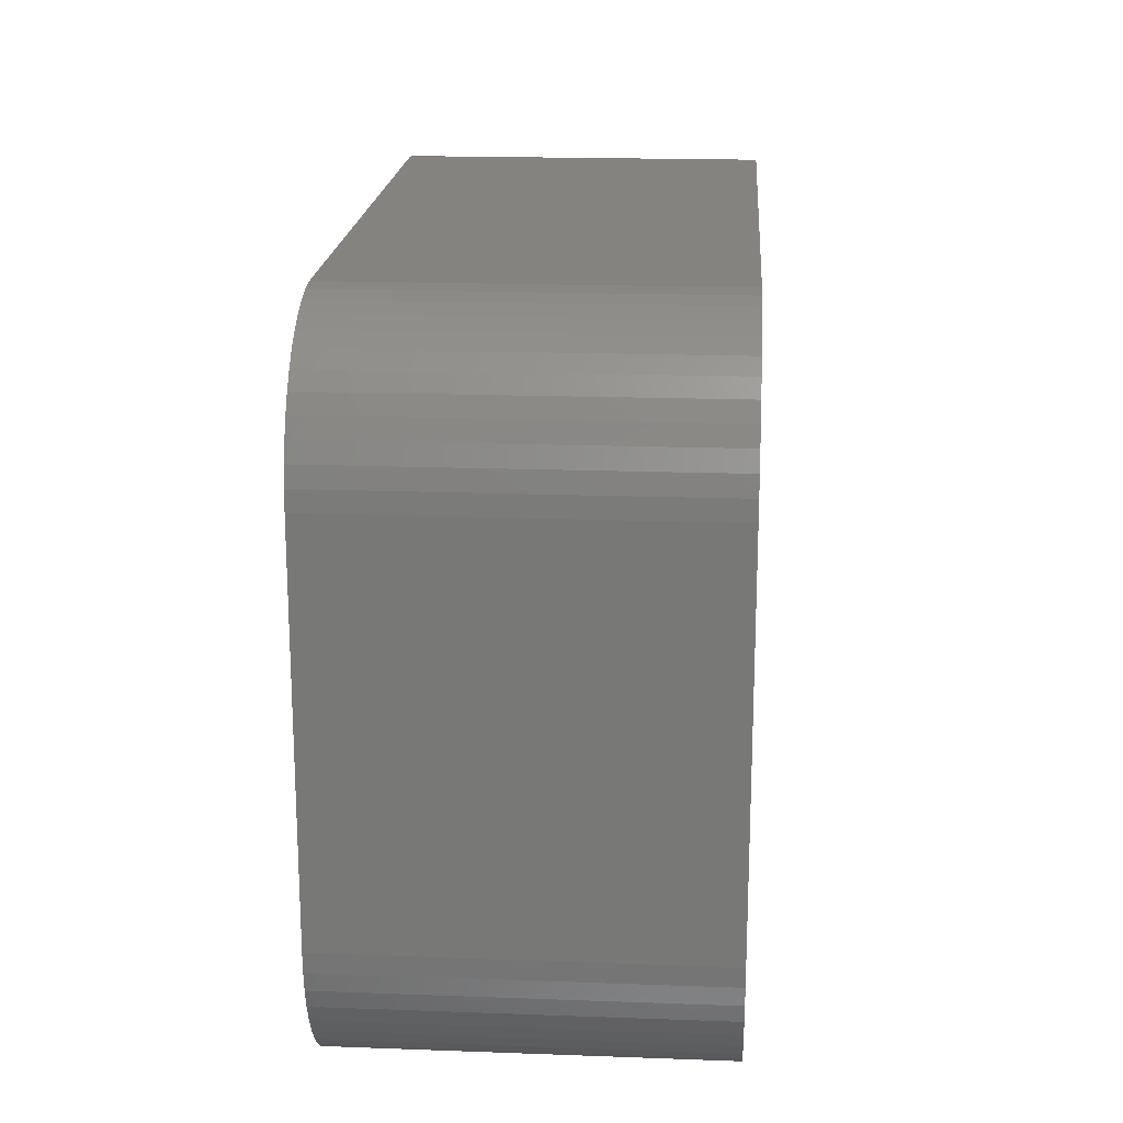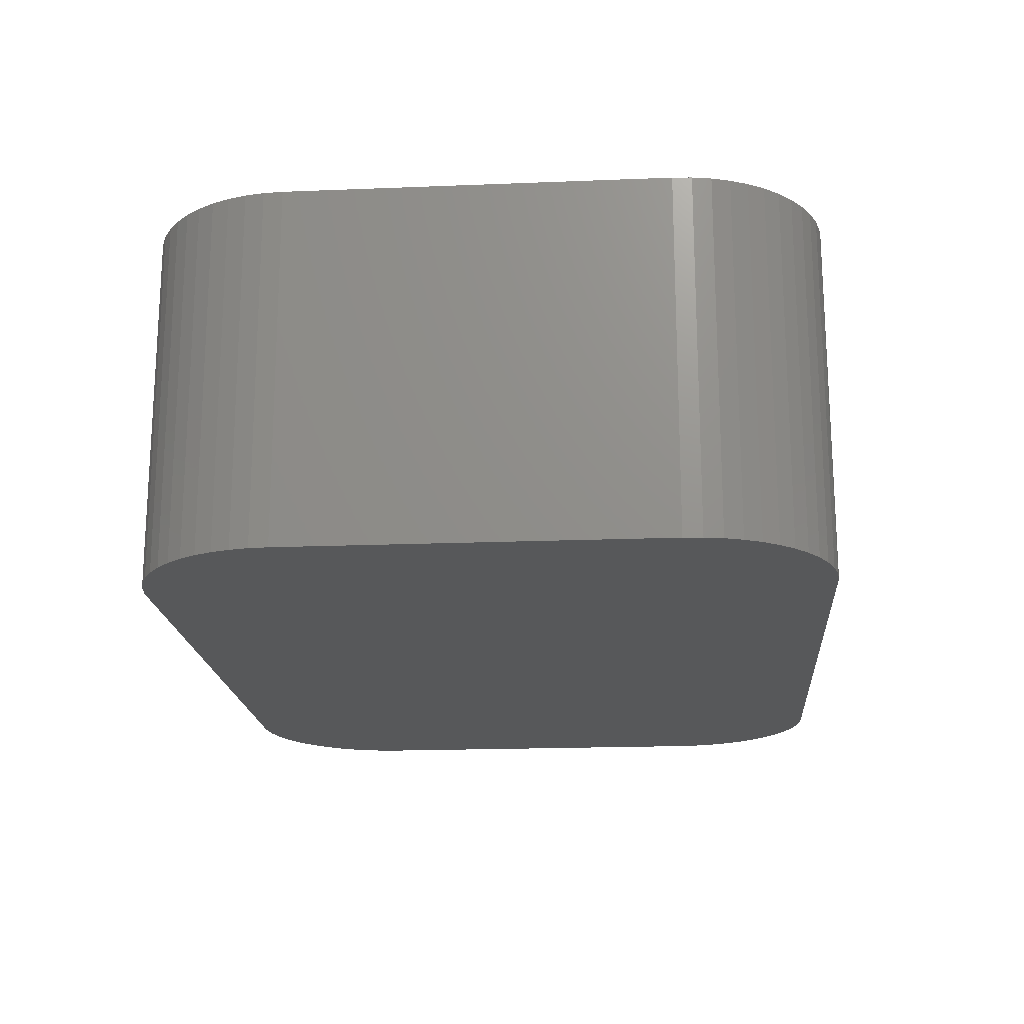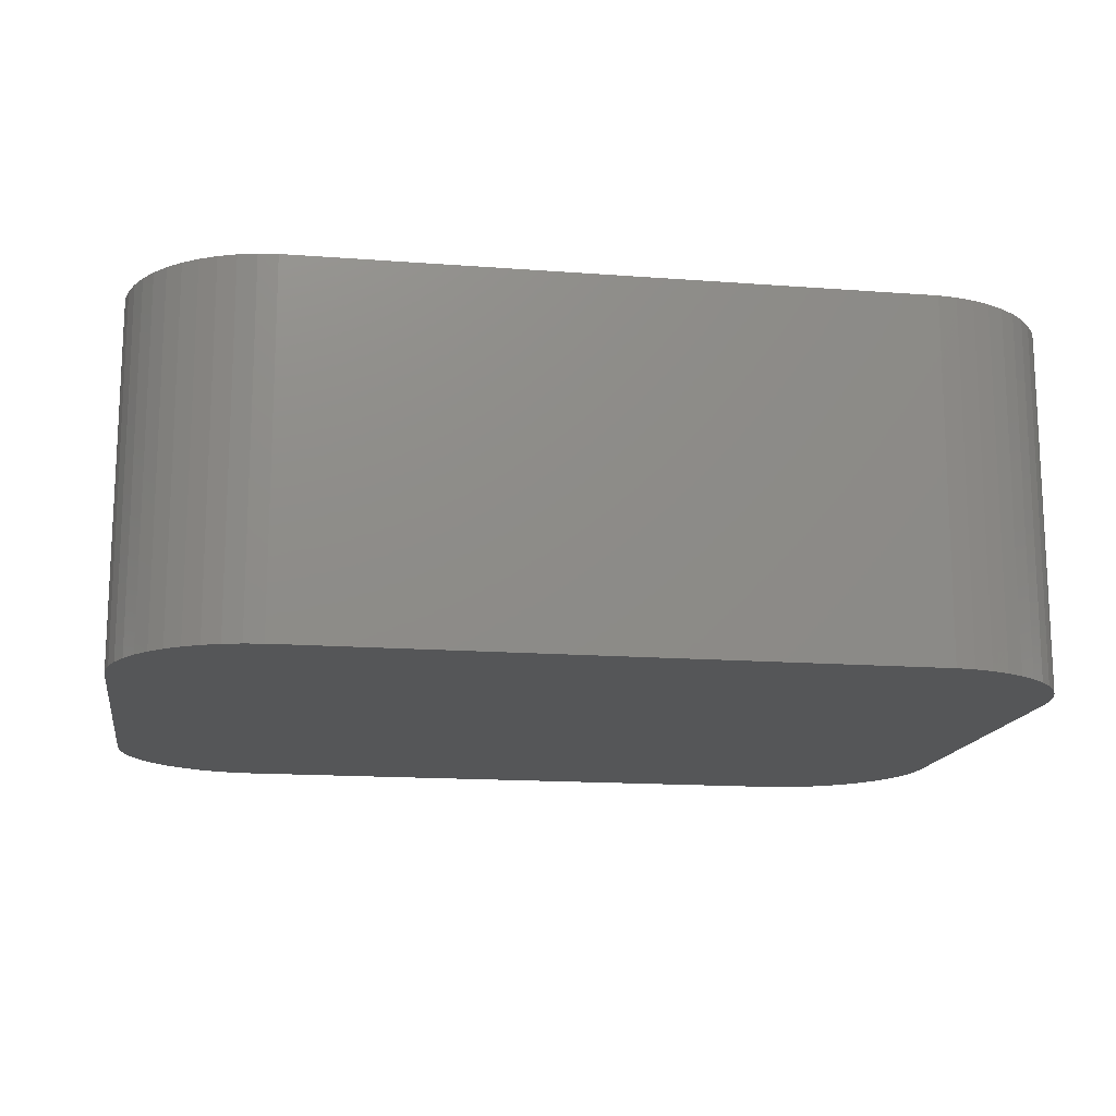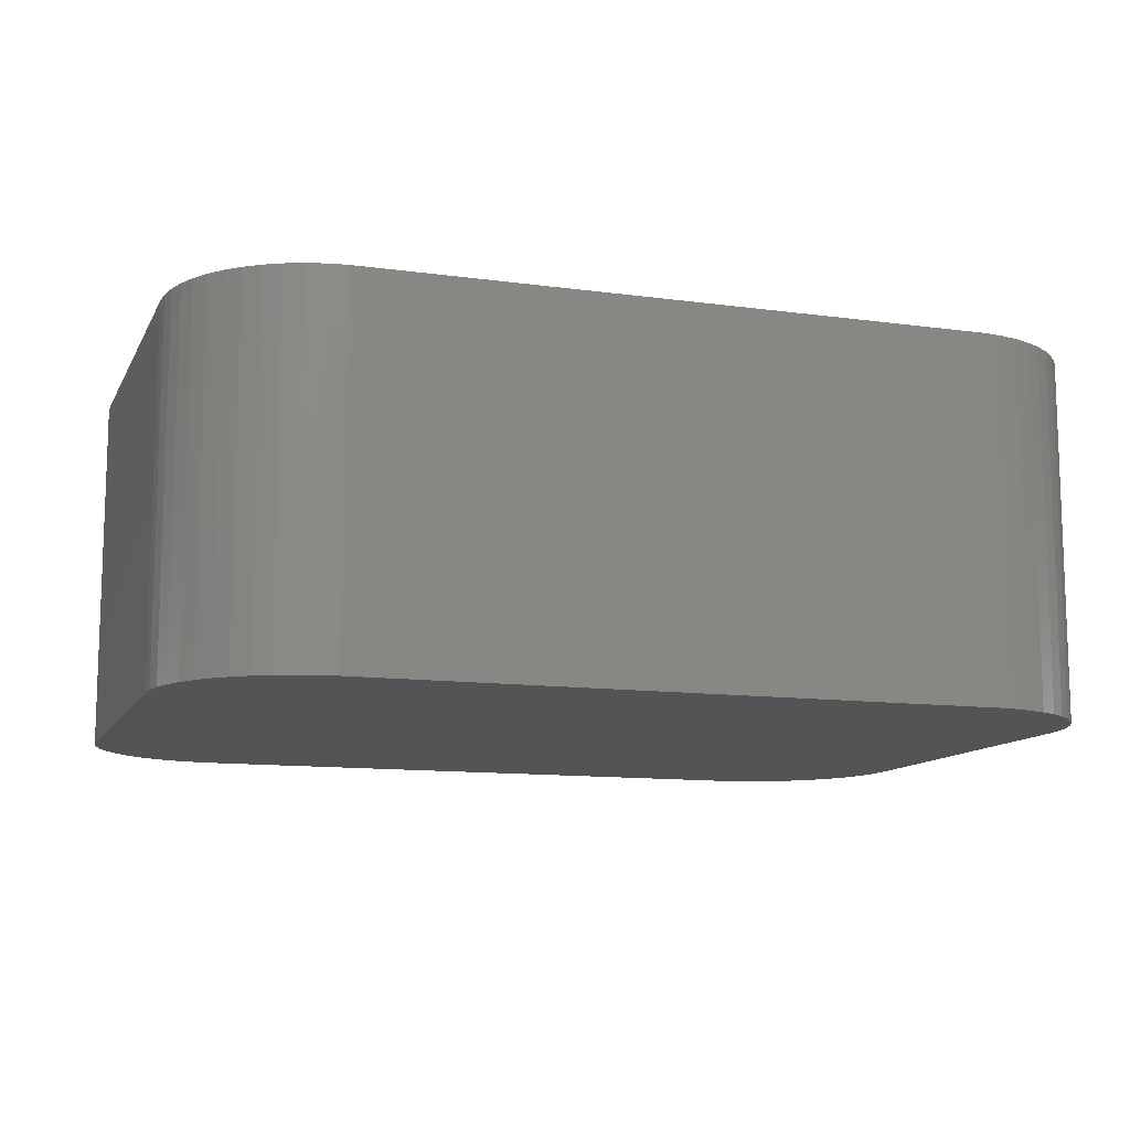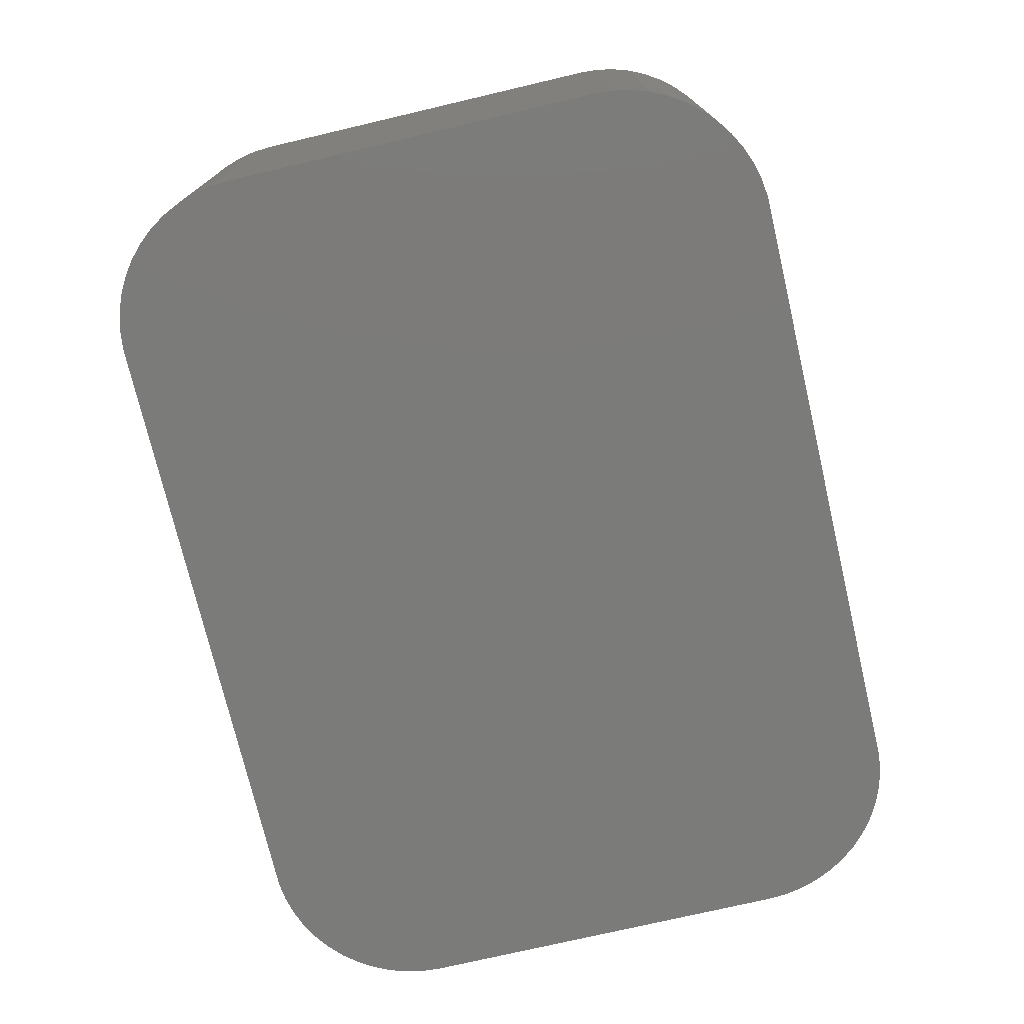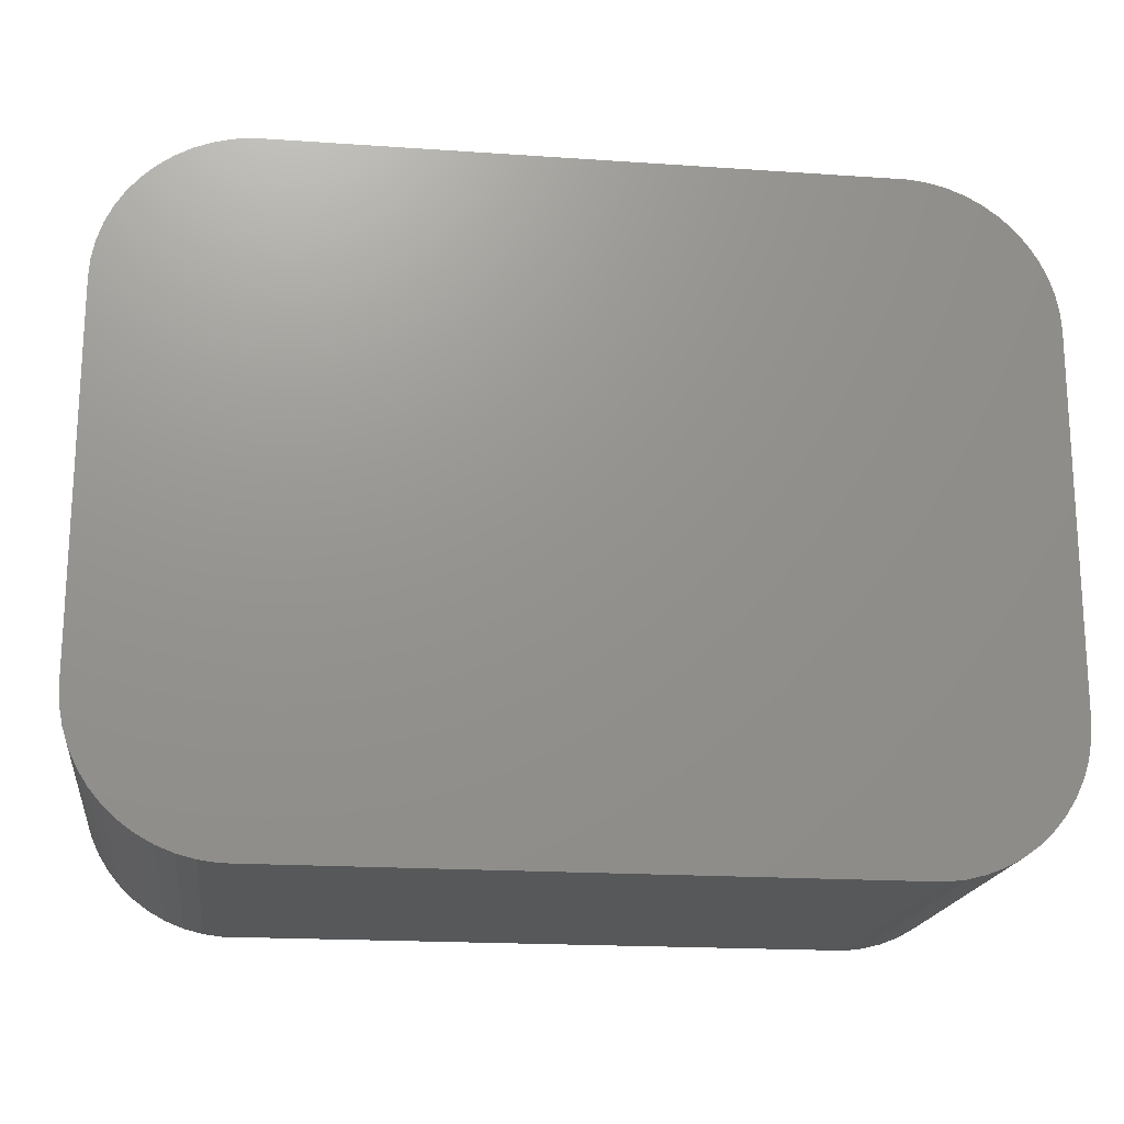
<metadata>
{"format":"stl","ext":"stl","renderer":"f3d","projection":"perspective","resolution":1024,"background":"white","views":[{"elev":18.8,"azim":94.0,"up":"+Y"},{"elev":-18.6,"azim":-85.6,"up":"+Z"},{"elev":-15.2,"azim":170.8,"up":"+Z"},{"elev":-11.6,"azim":-18.3,"up":"+Z"},{"elev":-74.3,"azim":-76.8,"up":"+Z"},{"elev":-18.7,"azim":172.5,"up":"+Y"}]}
</metadata>
<code>
# stl→obj: 208 verts, 412 faces
v -15 -6.25 0
v -15 6.25 12
v -15 6.25 0
v -15 -6.25 12
v -14.38 8.659 0
v -14.05 9.189 12
v -14.05 9.189 0
v -14.38 8.659 12
v 14 6.25 12
v 15 6.25 12
v 14.96 6.877 12
v 15 -6.25 12
v 13.97 6.751 12
v 14.84 7.493 12
v 14 -6.25 12
v 13.87 7.245 12
v 14.65 8.091 12
v 14.96 -6.877 12
v 13.72 7.723 12
v 14.38 8.659 12
v 13.97 -6.751 12
v 13.51 8.177 12
v 14.05 9.189 12
v 14.84 -7.493 12
v 13.87 -7.245 12
v 13.24 8.601 12
v 13.64 9.673 12
v 12.92 8.988 12
v 13.19 10.1 12
v 12.55 9.332 12
v 12.68 10.47 12
v 12.14 9.627 12
v 12.13 10.77 12
v 11.7 9.869 12
v 11.55 11.01 12
v 11.24 10.05 12
v 10.94 11.16 12
v 10.75 10.18 12
v 10.31 11.24 12
v 10.25 10.24 12
v -10.25 10.24 12
v -10.31 11.24 12
v -10.75 10.18 12
v -10.94 11.16 12
v -11.24 10.05 12
v -11.55 11.01 12
v -11.7 9.869 12
v -12.13 10.77 12
v -12.14 9.627 12
v -12.68 10.47 12
v -12.55 9.332 12
v -13.19 10.1 12
v -12.92 8.988 12
v -13.64 9.673 12
v -13.24 8.601 12
v -13.51 8.177 12
v -13.72 7.723 12
v -14.84 7.493 12
v -13.87 7.245 12
v -14.65 8.091 12
v 14.65 -8.091 12
v 13.72 -7.723 12
v 14.38 -8.659 12
v 13.51 -8.177 12
v 14.05 -9.189 12
v 13.24 -8.601 12
v 13.64 -9.673 12
v 12.92 -8.988 12
v 13.19 -10.1 12
v 12.55 -9.332 12
v 12.68 -10.47 12
v 12.14 -9.627 12
v 12.13 -10.77 12
v 11.7 -9.869 12
v 11.55 -11.01 12
v 11.24 -10.05 12
v 10.94 -11.16 12
v 10.75 -10.18 12
v 10.31 -11.24 12
v 10.25 -10.24 12
v -10.25 -10.24 12
v -10.31 -11.24 12
v -10.75 -10.18 12
v -10.94 -11.16 12
v -11.24 -10.05 12
v -11.55 -11.01 12
v -11.7 -9.869 12
v -12.13 -10.77 12
v -12.14 -9.627 12
v -12.68 -10.47 12
v -12.55 -9.332 12
v -13.19 -10.1 12
v -12.92 -8.988 12
v -13.64 -9.673 12
v -13.24 -8.601 12
v -14.05 -9.189 12
v -13.51 -8.177 12
v -14.38 -8.659 12
v -13.72 -7.723 12
v -14.65 -8.091 12
v -13.87 -7.245 12
v -14.84 -7.493 12
v -13.97 -6.751 12
v -14.96 -6.877 12
v -14 -6.25 12
v -14 6.25 12
v -13.97 6.751 12
v -14.96 6.877 12
v -13.64 -9.673 0
v -13.19 -10.1 0
v 15 6.25 0
v 15 -6.25 0
v 14.96 -6.877 0
v 12.13 10.77 0
v 11.55 11.01 0
v 10.94 11.16 0
v 10.31 11.24 0
v -10.31 11.24 0
v -13.64 9.673 0
v -14.65 -8.091 0
v -14.84 -7.493 0
v -10.31 -11.24 0
v 10.31 -11.24 0
v 14.65 8.091 0
v 14.84 7.493 0
v 13.64 9.673 0
v 13.19 10.1 0
v 14.96 6.877 0
v -10.94 11.16 0
v -11.55 11.01 0
v -14.96 -6.877 0
v 14.84 -7.493 0
v 14.65 -8.091 0
v 14.38 -8.659 0
v 14.05 -9.189 0
v 13.64 -9.673 0
v 14.38 8.659 0
v 13.19 -10.1 0
v 14.05 9.189 0
v 12.68 -10.47 0
v 12.13 -10.77 0
v 11.55 -11.01 0
v 12.68 10.47 0
v 10.94 -11.16 0
v -10.94 -11.16 0
v -11.55 -11.01 0
v -12.13 -10.77 0
v -12.68 -10.47 0
v -12.13 10.77 0
v -12.68 10.47 0
v -14.05 -9.189 0
v -13.19 10.1 0
v -14.38 -8.659 0
v -14.65 8.091 0
v -14.84 7.493 0
v -14.96 6.877 0
v -14 6.25 2
v -14 -6.25 2
v -13.24 8.601 2
v -13.51 8.177 2
v -12.92 8.988 2
v -12.55 9.332 2
v 13.87 -7.245 2
v 13.97 -6.751 2
v 14 -6.25 2
v 11.24 10.05 2
v 11.7 9.869 2
v 10.75 10.18 2
v -10.25 10.24 2
v 10.25 10.24 2
v -10.75 -10.18 2
v -11.24 -10.05 2
v 13.87 7.245 2
v 13.72 7.723 2
v 12.55 9.332 2
v 12.92 8.988 2
v 13.97 6.751 2
v 10.75 -10.18 2
v 10.25 -10.24 2
v -10.25 -10.24 2
v 14 6.25 2
v -11.24 10.05 2
v -10.75 10.18 2
v -13.97 6.751 2
v -13.72 -7.723 2
v -13.51 -8.177 2
v -13.87 -7.245 2
v -13.97 -6.751 2
v 13.51 8.177 2
v 13.24 8.601 2
v 13.72 -7.723 2
v 13.51 -8.177 2
v 13.24 -8.601 2
v 12.14 9.627 2
v 12.92 -8.988 2
v 12.55 -9.332 2
v 12.14 -9.627 2
v 11.7 -9.869 2
v 11.24 -10.05 2
v -11.7 9.869 2
v -12.14 9.627 2
v -11.7 -9.869 2
v -12.14 -9.627 2
v -12.55 -9.332 2
v -12.92 -8.988 2
v -13.72 7.723 2
v -13.24 -8.601 2
v -13.87 7.245 2
f 1 2 3
f 2 1 4
f 5 6 7
f 6 5 8
f 9 10 11
f 10 9 12
f 13 11 14
f 15 12 9
f 16 14 17
f 12 15 18
f 19 17 20
f 21 18 15
f 22 20 23
f 18 21 24
f 25 24 21
f 11 13 9
f 14 16 13
f 17 19 16
f 26 23 27
f 20 22 19
f 23 26 22
f 28 27 29
f 27 28 26
f 30 29 31
f 29 30 28
f 31 32 30
f 33 32 31
f 33 34 32
f 35 34 33
f 35 36 34
f 37 36 35
f 37 38 36
f 39 38 37
f 39 40 38
f 39 41 40
f 42 41 39
f 42 43 41
f 44 43 42
f 44 45 43
f 46 45 44
f 46 47 45
f 48 47 46
f 48 49 47
f 50 49 48
f 49 50 51
f 52 51 50
f 51 52 53
f 54 53 52
f 53 54 55
f 6 55 54
f 55 6 56
f 8 56 6
f 56 8 57
f 58 59 60
f 57 60 59
f 60 57 8
f 24 25 61
f 62 61 25
f 61 62 63
f 64 63 62
f 63 64 65
f 66 65 64
f 65 66 67
f 68 67 66
f 67 68 69
f 70 69 68
f 69 70 71
f 72 71 70
f 72 73 71
f 74 73 72
f 74 75 73
f 76 75 74
f 76 77 75
f 78 77 76
f 78 79 77
f 80 79 78
f 81 79 80
f 81 82 79
f 83 82 81
f 83 84 82
f 85 84 83
f 85 86 84
f 87 86 85
f 87 88 86
f 89 88 87
f 90 89 91
f 89 90 88
f 92 91 93
f 91 92 90
f 94 93 95
f 96 95 97
f 93 94 92
f 98 97 99
f 100 99 101
f 102 101 103
f 95 96 94
f 104 103 105
f 106 2 105
f 59 58 107
f 4 105 2
f 108 107 58
f 104 105 4
f 107 108 106
f 97 98 96
f 106 108 2
f 99 100 98
f 101 102 100
f 103 104 102
f 109 92 94
f 92 109 110
f 12 111 10
f 111 12 112
f 18 112 12
f 112 18 113
f 114 35 33
f 35 114 115
f 115 37 35
f 37 115 116
f 117 42 39
f 42 117 118
f 7 54 119
f 54 7 6
f 120 102 121
f 102 120 100
f 122 79 82
f 79 122 123
f 14 124 17
f 124 14 125
f 126 29 27
f 29 126 127
f 11 125 14
f 125 11 128
f 116 39 37
f 39 116 117
f 129 46 44
f 46 129 130
f 131 4 1
f 4 131 104
f 123 112 113
f 112 123 111
f 123 113 132
f 117 111 123
f 123 132 133
f 111 117 128
f 123 133 134
f 128 117 125
f 123 134 135
f 125 117 124
f 123 135 136
f 124 117 137
f 123 136 138
f 137 117 139
f 123 138 140
f 139 117 126
f 123 140 141
f 126 117 127
f 123 141 142
f 127 117 143
f 123 142 144
f 143 117 114
f 114 117 115
f 115 117 116
f 122 117 123
f 122 118 117
f 1 122 145
f 122 1 118
f 1 145 146
f 3 118 1
f 1 146 147
f 118 3 129
f 1 147 148
f 129 3 130
f 1 148 110
f 130 3 149
f 1 110 109
f 149 3 150
f 1 109 151
f 150 3 152
f 1 151 153
f 152 3 119
f 1 153 120
f 119 3 7
f 1 120 121
f 7 3 5
f 1 121 131
f 5 3 154
f 154 3 155
f 155 3 156
f 121 104 131
f 104 121 102
f 109 96 151
f 96 109 94
f 153 100 120
f 100 153 98
f 147 86 88
f 86 147 146
f 142 73 75
f 73 142 141
f 61 132 24
f 132 61 133
f 24 113 18
f 113 24 132
f 20 139 23
f 139 20 137
f 127 31 29
f 31 127 143
f 10 128 11
f 128 10 111
f 143 33 31
f 33 143 114
f 118 44 42
f 44 118 129
f 154 8 5
f 8 154 60
f 3 108 156
f 108 3 2
f 156 58 155
f 58 156 108
f 151 98 153
f 98 151 96
f 148 88 90
f 88 148 147
f 110 90 92
f 90 110 148
f 146 84 86
f 84 146 145
f 145 82 84
f 82 145 122
f 141 71 73
f 71 141 140
f 65 134 63
f 134 65 135
f 23 126 27
f 126 23 139
f 17 137 20
f 137 17 124
f 152 54 52
f 54 152 119
f 149 50 48
f 50 149 150
f 130 48 46
f 48 130 149
f 144 75 77
f 75 144 142
f 123 77 79
f 77 123 144
f 138 67 69
f 67 138 136
f 67 135 65
f 135 67 136
f 155 60 154
f 60 155 58
f 150 52 50
f 52 150 152
f 140 69 71
f 69 140 138
f 63 133 61
f 133 63 134
f 105 157 106
f 157 105 158
f 56 159 55
f 159 56 160
f 161 51 53
f 51 161 162
f 163 21 164
f 21 163 25
f 164 15 165
f 15 164 21
f 166 34 36
f 34 166 167
f 168 36 38
f 36 168 166
f 169 40 41
f 40 169 170
f 55 161 53
f 161 55 159
f 171 85 83
f 85 171 172
f 173 19 174
f 19 173 16
f 175 28 30
f 28 175 176
f 177 16 173
f 16 177 13
f 178 80 78
f 80 178 179
f 180 83 81
f 83 180 171
f 165 9 181
f 9 165 15
f 170 38 40
f 38 170 168
f 182 43 45
f 43 182 183
f 106 184 107
f 184 106 157
f 97 185 99
f 185 97 186
f 99 187 101
f 187 99 185
f 103 158 105
f 158 103 188
f 170 181 177
f 181 170 165
f 170 177 173
f 179 165 170
f 170 173 174
f 165 179 164
f 170 174 189
f 164 179 163
f 170 189 190
f 163 179 191
f 170 190 176
f 191 179 192
f 170 176 175
f 192 179 193
f 170 175 194
f 193 179 195
f 170 194 167
f 195 179 196
f 170 167 166
f 196 179 197
f 170 166 168
f 197 179 198
f 198 179 199
f 199 179 178
f 169 179 170
f 169 180 179
f 157 169 183
f 169 157 180
f 157 183 182
f 158 180 157
f 157 182 200
f 180 158 171
f 157 200 201
f 171 158 172
f 157 201 162
f 172 158 202
f 157 162 161
f 202 158 203
f 157 161 159
f 203 158 204
f 157 159 160
f 204 158 205
f 157 160 206
f 205 158 207
f 157 206 208
f 207 158 186
f 157 208 184
f 186 158 185
f 185 158 187
f 187 158 188
f 202 89 87
f 89 202 203
f 93 207 95
f 207 93 205
f 203 91 89
f 91 203 204
f 189 26 190
f 26 189 22
f 194 30 32
f 30 194 175
f 181 13 177
f 13 181 9
f 199 78 76
f 78 199 178
f 179 81 80
f 81 179 180
f 198 76 74
f 76 198 199
f 167 32 34
f 32 167 194
f 183 41 43
f 41 183 169
f 57 160 56
f 160 57 206
f 59 206 57
f 206 59 208
f 95 186 97
f 186 95 207
f 101 188 103
f 188 101 187
f 172 87 85
f 87 172 202
f 204 93 91
f 93 204 205
f 190 28 176
f 28 190 26
f 174 22 189
f 22 174 19
f 191 25 163
f 25 191 62
f 195 70 68
f 70 195 196
f 196 72 70
f 72 196 197
f 197 74 72
f 74 197 198
f 195 66 193
f 66 195 68
f 107 208 59
f 208 107 184
f 201 47 49
f 47 201 200
f 200 45 47
f 45 200 182
f 192 62 191
f 62 192 64
f 193 64 192
f 64 193 66
f 162 49 51
f 49 162 201

</code>
